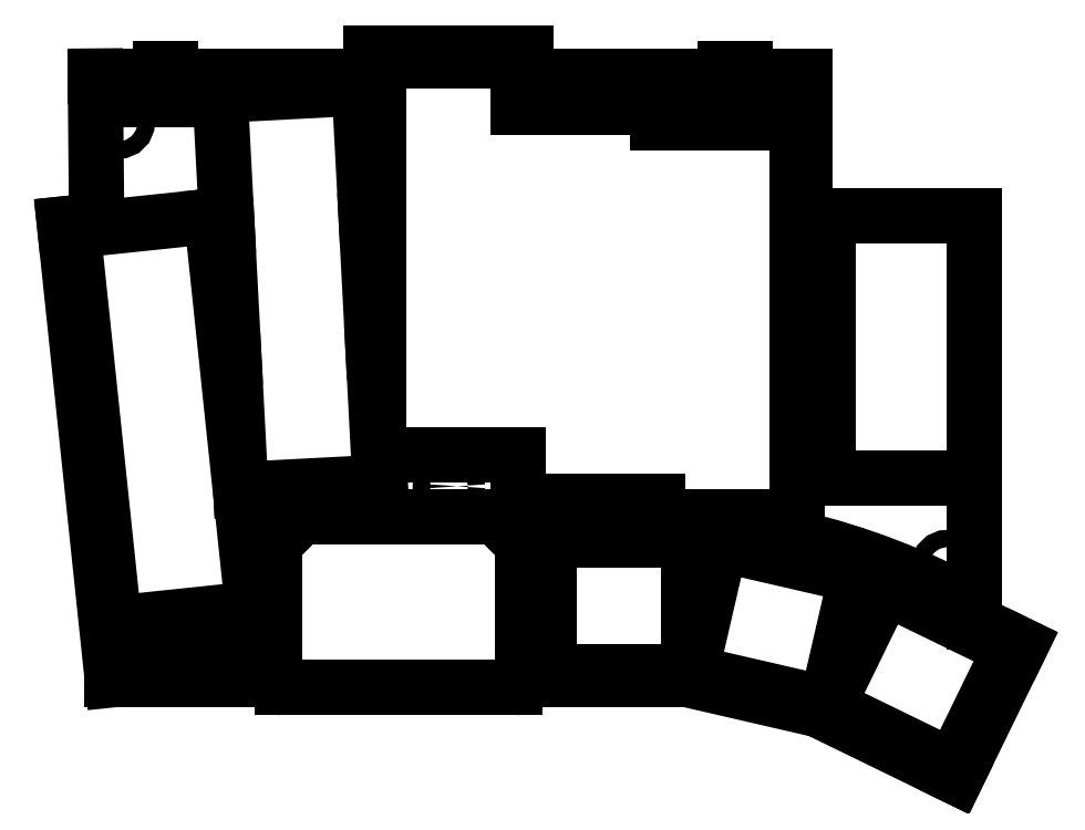
<metadata>
{"format":"dxf","ext":"dxf","renderer":"ezdxf+matplotlib","layout":"modelspace","background":"white","min_lineweight":24,"dpi":150}
</metadata>
<code>
0
SECTION
2
ENTITIES
0
LINE
8
0
10
85.51
20
-57.78
11
91.7
21
-116.7
0
LINE
8
0
10
85.51
20
-57.78
11
89.67
21
-57.35
0
LINE
8
0
10
145.1
20
-38.68
11
145.1
21
-35.68
0
LINE
8
0
10
145.1
20
-35.68
11
125.1
21
-35.68
0
LINE
8
0
10
125.1
20
-35.68
11
125.1
21
-38.68
0
LINE
8
0
10
181.1
20
-56.68
11
181.1
21
-38.68
0
LINE
8
0
10
144.6
20
-116.7
11
166.1
21
-116.7
0
LINE
8
0
10
166.1
20
-116.7
11
182.8
21
-120.6
0
LINE
8
0
10
182.8
20
-120.6
11
200.7
21
-129.3
0
LINE
8
0
10
200.7
20
-129.3
11
209
21
-112.2
0
LINE
8
0
10
203
20
-109.3
11
209
21
-112.2
0
LINE
8
0
10
91.7
20
-116.7
11
112.6
21
-116.7
0
LINE
8
0
10
89.67
20
-57.35
11
89.5
21
-38.68
0
LINE
8
0
10
89.5
20
-38.68
11
125.1
21
-38.68
0
LINE
8
0
10
145.1
20
-38.68
11
181.1
21
-38.68
0
LINE
8
0
10
180.1
20
-56.68
11
203
21
-56.68
0
LINE
8
0
10
203
20
-109.3
11
203
21
-56.68
0
LINE
8
0
10
144.6
20
-116.7
11
144.6
21
-96.68
0
ARC
8
0
10
143.6
20
-96.68
40
1
50
0
51
360
0
LINE
8
0
10
113.6
20
-95.68
11
143.6
21
-95.68
0
ARC
8
0
10
113.6
20
-96.68
40
1
50
90
51
450
0
LINE
8
0
10
112.6
20
-116.7
11
112.6
21
-96.68
0
CIRCLE
8
0
10
92.5
20
-44.68
40
1.1
0
CIRCLE
8
0
10
178.1
20
-41.18
40
1.1
0
CIRCLE
8
0
10
135.1
20
-91.68
40
1.1
0
CIRCLE
8
0
10
199.5
20
-102
40
1.1
0
CIRCLE
8
0
10
94.7
20
-113.7
40
1.1
0
LINE
8
0
10
91.94
20
-109.4
11
109.8
21
-107.5
0
LINE
8
0
10
104.5
20
-56.79
11
109.8
21
-107.5
0
LINE
8
0
10
86.61
20
-58.67
11
91.94
21
-109.4
0
LINE
8
0
10
104.5
20
-56.79
11
86.61
21
-58.67
0
LINE
8
0
10
108.3
20
-92.11
11
126.3
21
-91.17
0
LINE
8
0
10
126.3
20
-91.17
11
125.4
21
-74.19
0
LINE
8
0
10
107.4
20
-75.13
11
108.3
21
-92.11
0
LINE
8
0
10
125.4
20
-74.19
11
124.5
21
-57.21
0
LINE
8
0
10
106.5
20
-58.15
11
107.4
21
-75.13
0
LINE
8
0
10
124.5
20
-57.21
11
123.6
21
-40.24
0
LINE
8
0
10
123.6
20
-40.24
11
105.6
21
-41.18
0
LINE
8
0
10
105.6
20
-41.18
11
106.5
21
-58.15
0
LINE
8
0
10
126.1
20
-87.68
11
144.1
21
-87.68
0
LINE
8
0
10
126.1
20
-87.68
11
126.1
21
-36.68
0
LINE
8
0
10
144.1
20
-42.68
11
144.1
21
-36.68
0
LINE
8
0
10
144.1
20
-36.68
11
126.1
21
-36.68
0
LINE
8
0
10
144.1
20
-93.68
11
162.1
21
-93.68
0
LINE
8
0
10
144.1
20
-87.68
11
144.1
21
-93.68
0
LINE
8
0
10
162.1
20
-44.68
11
162.1
21
-42.68
0
LINE
8
0
10
162.1
20
-42.68
11
144.1
21
-42.68
0
LINE
8
0
10
162.1
20
-95.68
11
180.1
21
-95.68
0
LINE
8
0
10
180.1
20
-95.68
11
180.1
21
-44.68
0
LINE
8
0
10
162.1
20
-93.68
11
162.1
21
-95.68
0
LINE
8
0
10
180.1
20
-44.68
11
162.1
21
-44.68
0
LINE
8
0
10
148.1
20
-115.7
11
166.1
21
-115.7
0
LINE
8
0
10
166.1
20
-115.7
11
166.1
21
-98.68
0
LINE
8
0
10
166.1
20
-98.68
11
148.1
21
-98.68
0
LINE
8
0
10
148.1
20
-98.68
11
148.1
21
-115.7
0
LINE
8
0
10
166.4
20
-115.7
11
183.9
21
-119.8
0
LINE
8
0
10
183.9
20
-119.8
11
187.8
21
-103.2
0
LINE
8
0
10
187.8
20
-103.2
11
170.2
21
-99.17
0
LINE
8
0
10
170.2
20
-99.17
11
166.4
21
-115.7
0
LINE
8
0
10
184.1
20
-120
11
200.2
21
-127.9
0
LINE
8
0
10
200.2
20
-127.9
11
207.7
21
-112.7
0
LINE
8
0
10
207.7
20
-112.7
11
191.5
21
-104.8
0
LINE
8
0
10
191.5
20
-104.8
11
184.1
21
-120
0
LINE
8
0
10
110.2
20
-116.7
11
110.2
21
-109.8
0
LINE
8
0
10
110.2
20
-109.8
11
97.85
21
-109.8
0
LINE
8
0
10
97.85
20
-109.8
11
97.85
21
-116.7
0
LINE
8
0
10
113.6
20
-117.7
11
143.6
21
-117.7
0
ARC
8
0
10
143.6
20
-116.7
40
1
50
270
51
360
0
ARC
8
0
10
113.6
20
-116.7
40
1
50
180
51
270
0
LINE
8
0
10
95.15
20
-41.78
11
101.9
21
-41.78
0
LINE
8
0
10
101.9
20
-41.78
11
101.9
21
-39.18
0
LINE
8
0
10
101.9
20
-39.18
11
99.15
21
-39.18
0
LINE
8
0
10
97.85
20
-39.18
11
95.15
21
-39.18
0
LINE
8
0
10
95.15
20
-39.18
11
95.15
21
-41.78
0
LINE
8
0
10
99.15
20
-39.18
11
99.15
21
-37.68
0
LINE
8
0
10
99.15
20
-37.68
11
97.85
21
-37.68
0
LINE
8
0
10
97.85
20
-37.68
11
97.85
21
-39.18
0
LINE
8
0
10
169.8
20
-42.18
11
174.5
21
-42.18
0
LINE
8
0
10
174.5
20
-42.18
11
174.5
21
-38.68
0
LINE
8
0
10
169.8
20
-38.68
11
169.8
21
-42.18
0
LINE
8
0
10
173.4
20
-38.68
11
173.4
21
-37.68
0
LINE
8
0
10
173.4
20
-37.68
11
170.8
21
-37.68
0
LINE
8
0
10
170.8
20
-37.68
11
170.8
21
-38.68
0
LINE
8
0
10
180.1
20
-98.38
11
180.1
21
-56.68
0
ARC
8
0
10
159.4
20
-186
40
90
50
61.01
51
76.69
0
LINE
8
0
10
184.1
20
-90.68
11
203
21
-90.68
0
LINE
8
0
10
184.1
20
-56.68
11
184.1
21
-90.68
0
ENDSEC
0
EOF

</code>
